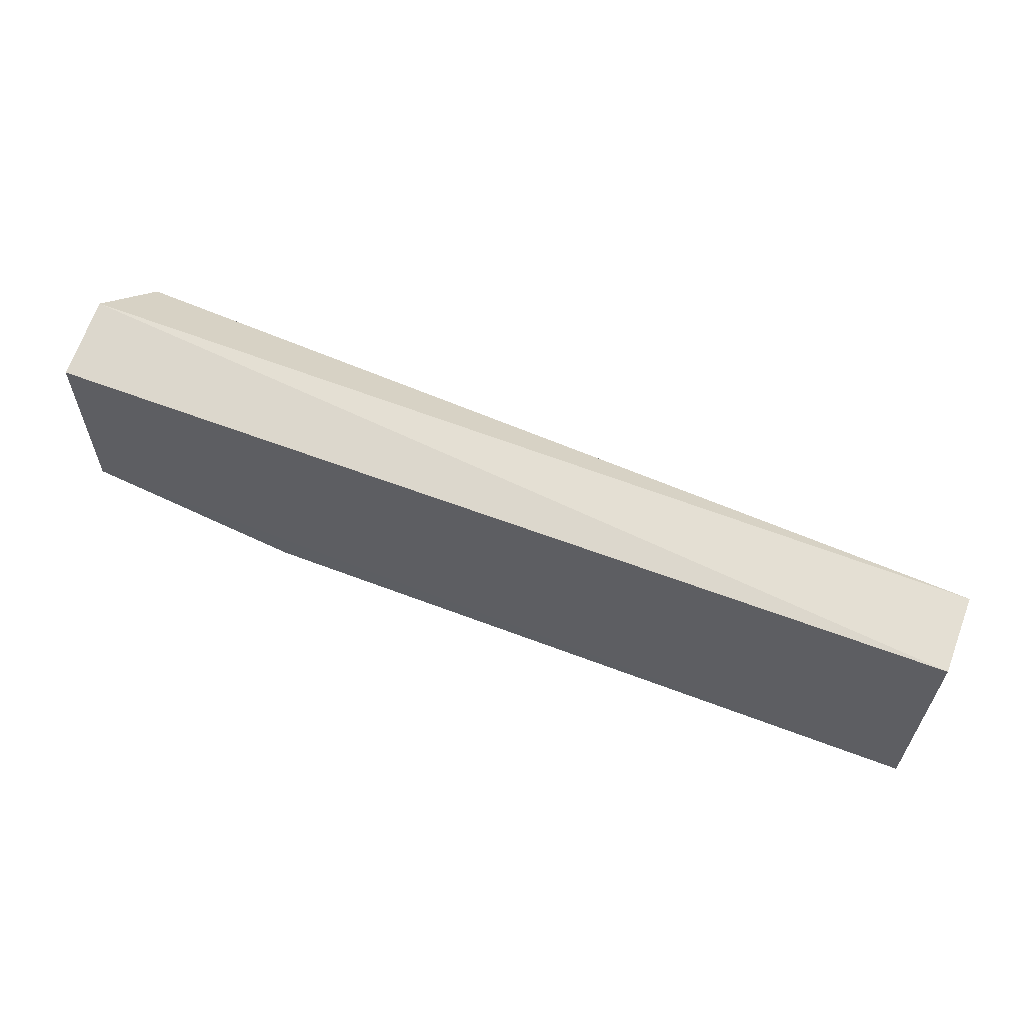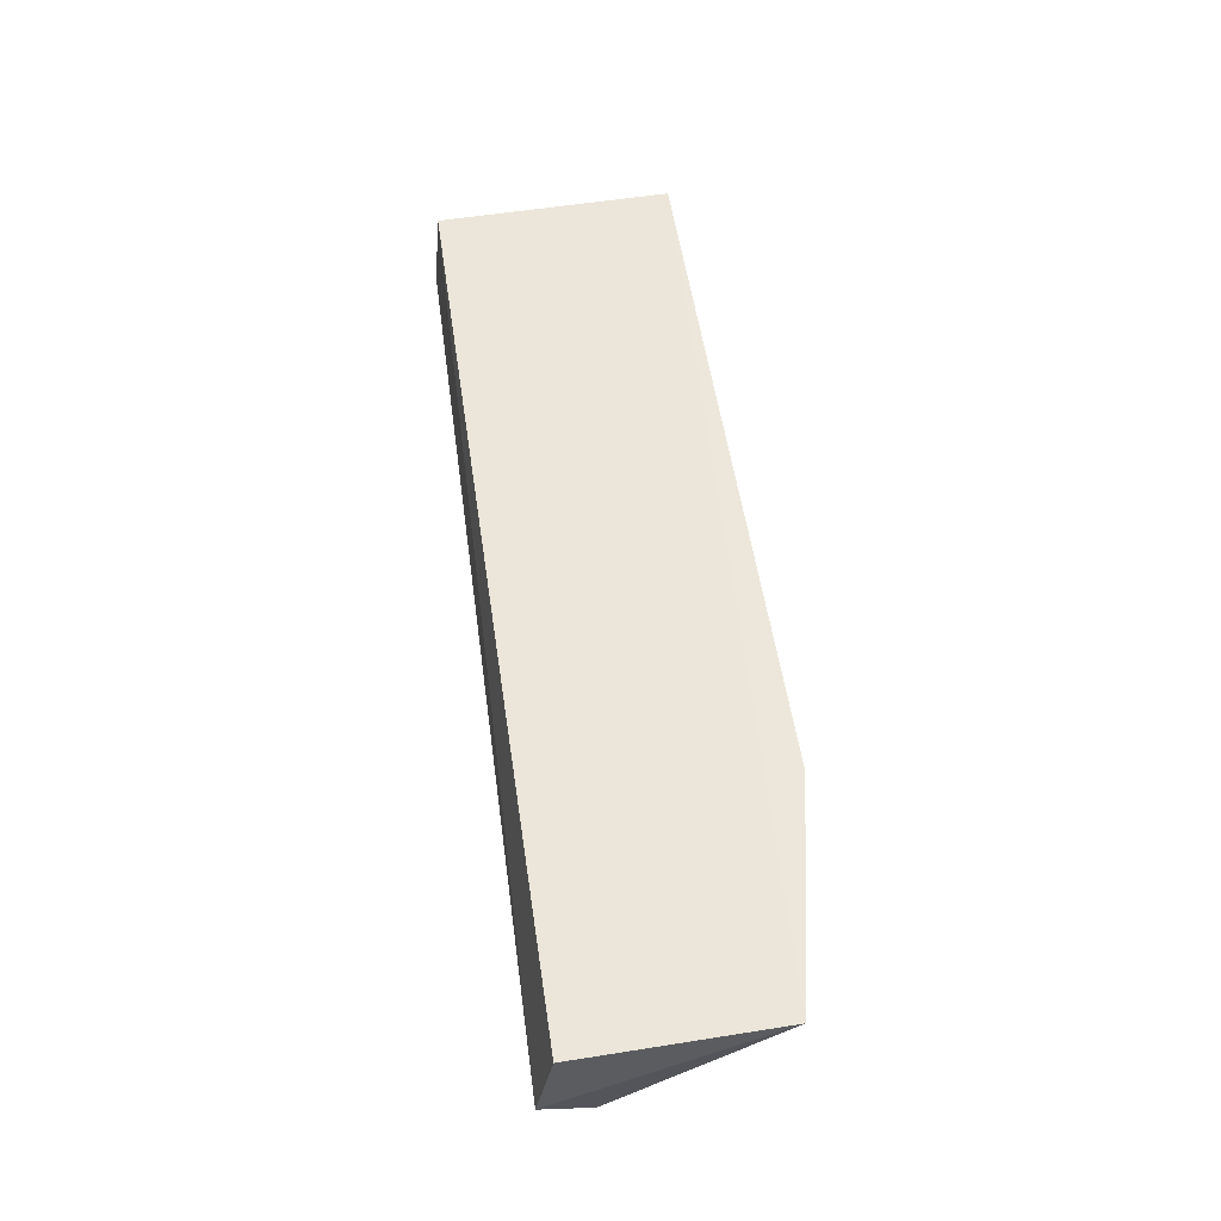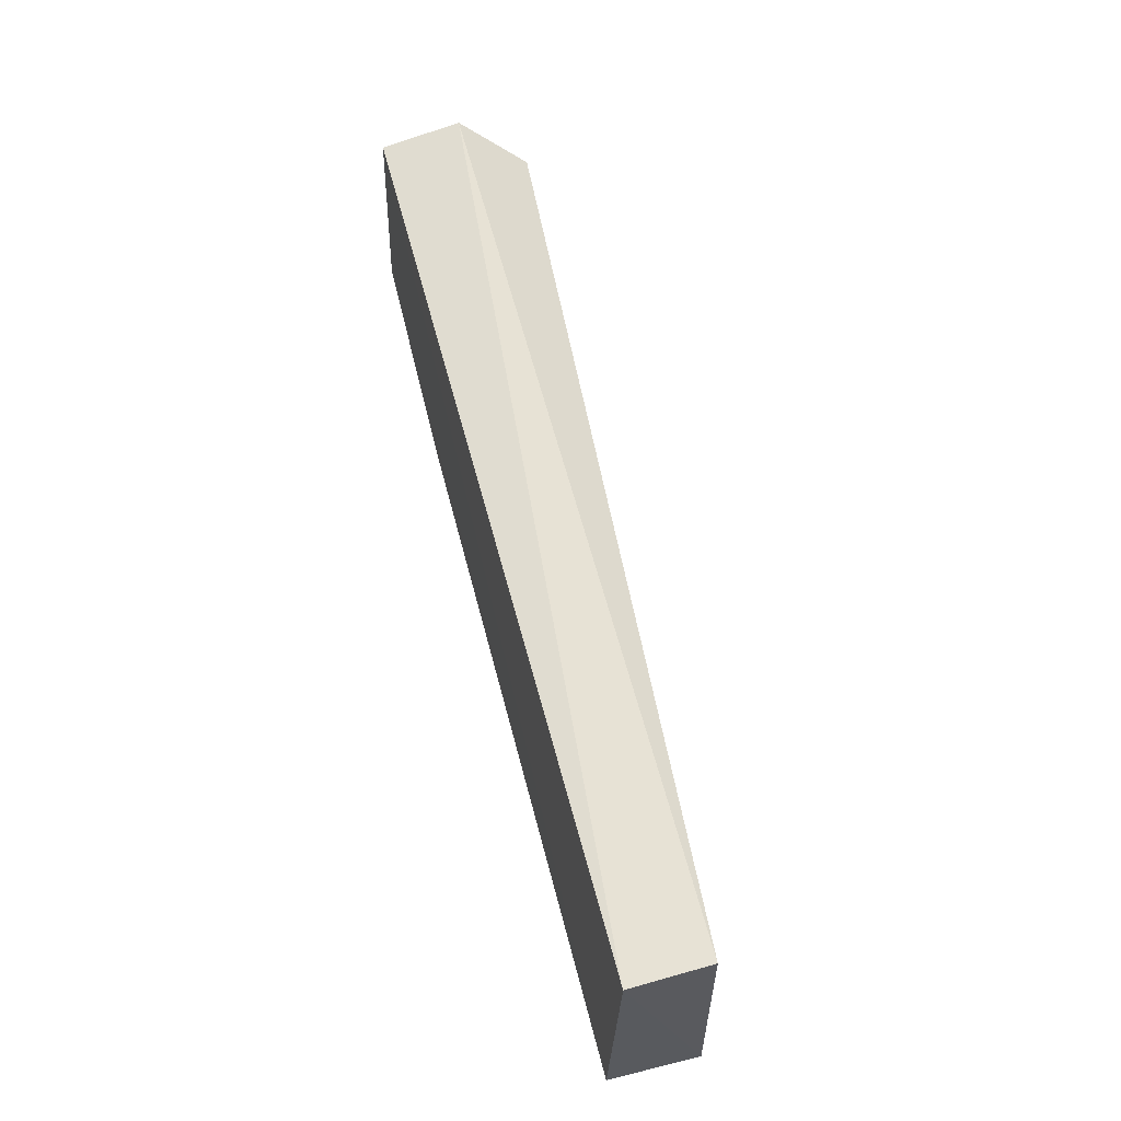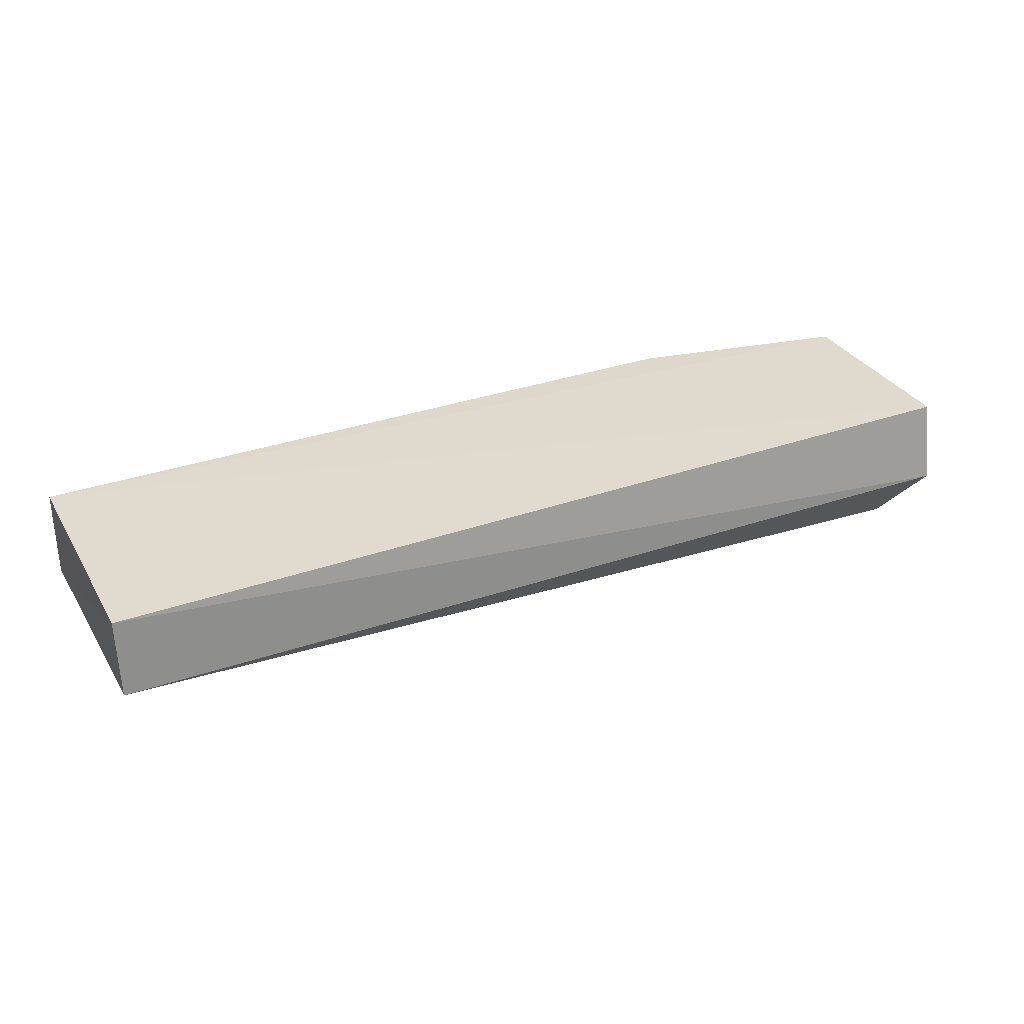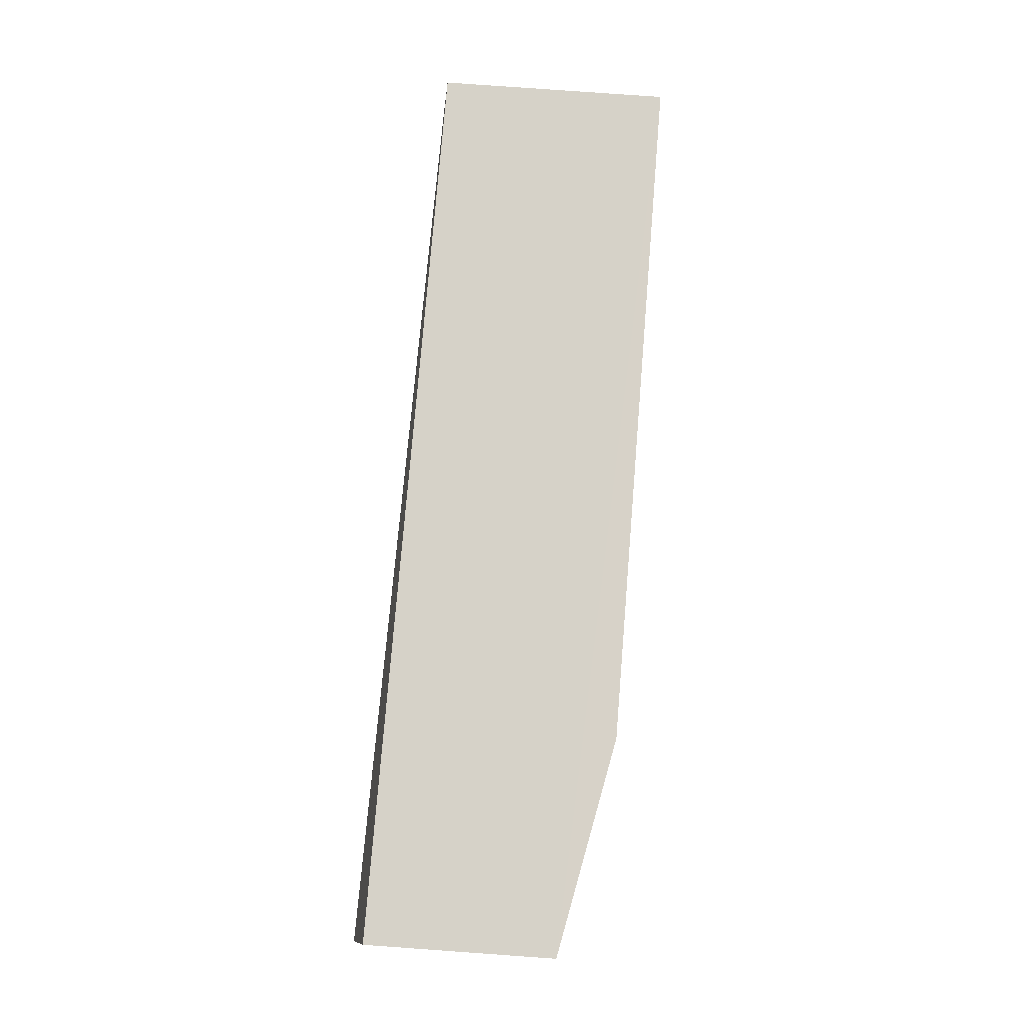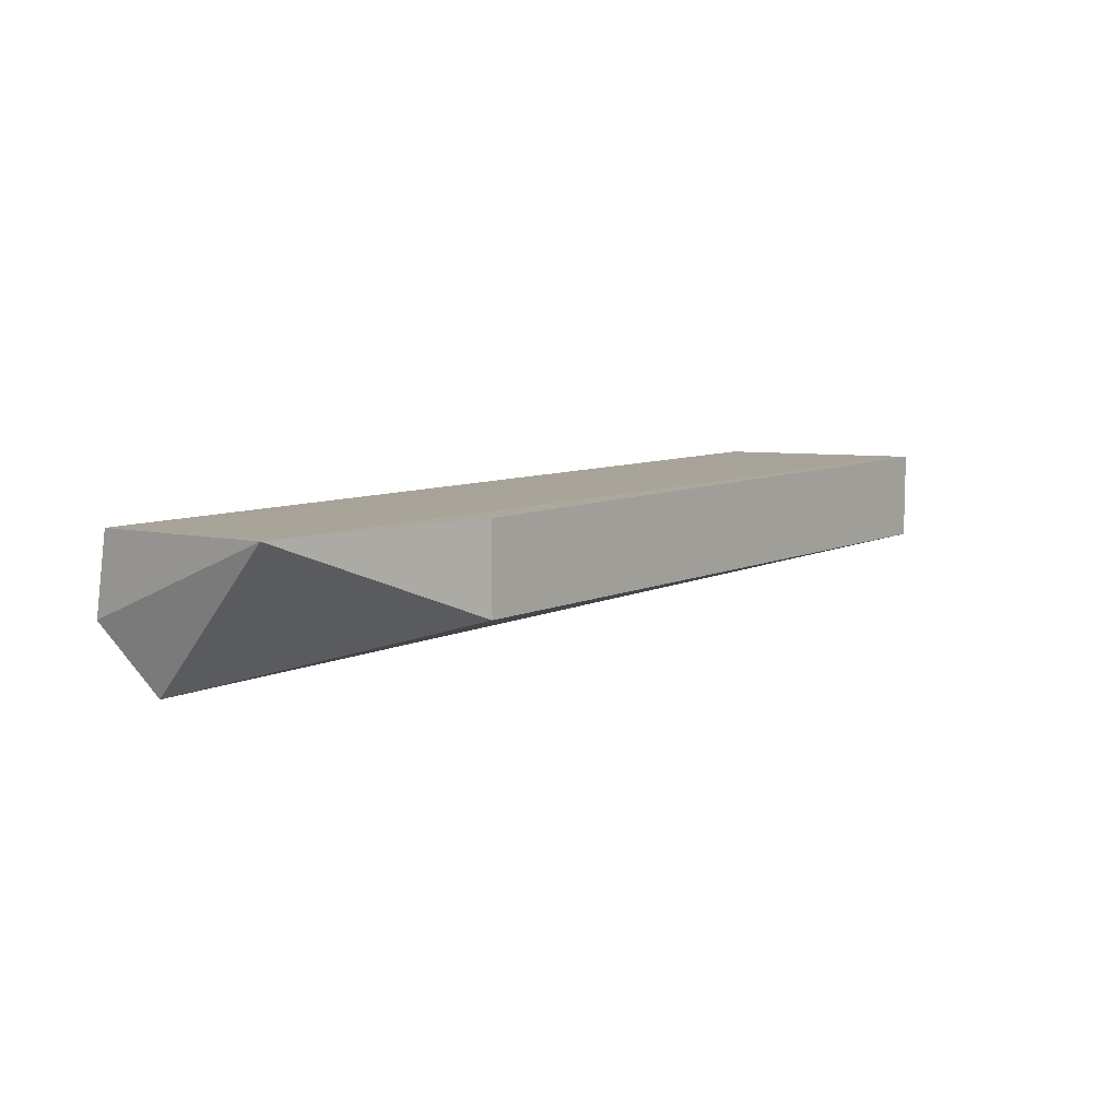
<metadata>
{"format":"obj","ext":"obj","renderer":"f3d","projection":"perspective","resolution":1024,"background":"white","views":[{"elev":61.1,"azim":-158.7,"up":"+Z"},{"elev":52.9,"azim":81.8,"up":"+Y"},{"elev":58.2,"azim":-104.3,"up":"+Z"},{"elev":31.3,"azim":-26.7,"up":"+Y"},{"elev":77.3,"azim":94.7,"up":"+Y"},{"elev":8.6,"azim":129.6,"up":"+Y"}]}
</metadata>
<code>
v 0.01691 0.002688 0.08511
v 0.01686 -0.003116 0.08626
v 0.0008865 -0.003264 0.06816
v -0.04983 0.003076 0.06816
v -0.04998 0.002472 0.08511
v 0.01674 0.003076 0.07133
v -0.04996 -0.003113 0.08562
v 0.0008865 0.003076 0.06816
v 0.01517 -0.00784 0.08258
v -0.04983 -0.003264 0.06816
f 5 2 1
f 5 1 4
f 6 4 1
f 6 1 2
f 7 2 5
f 8 6 3
f 8 3 4
f 8 4 6
f 9 6 2
f 9 3 6
f 9 2 7
f 10 7 5
f 10 5 4
f 10 4 3
f 10 9 7
f 10 3 9

</code>
